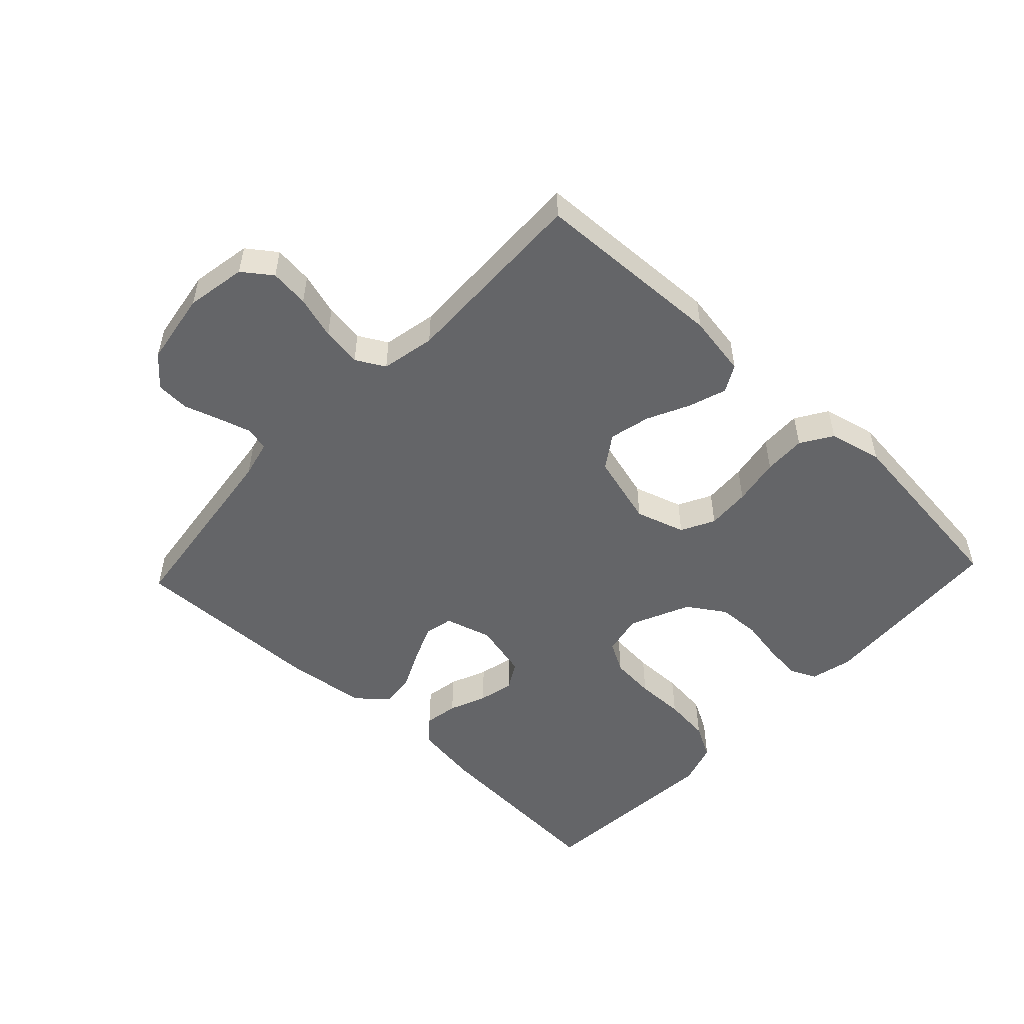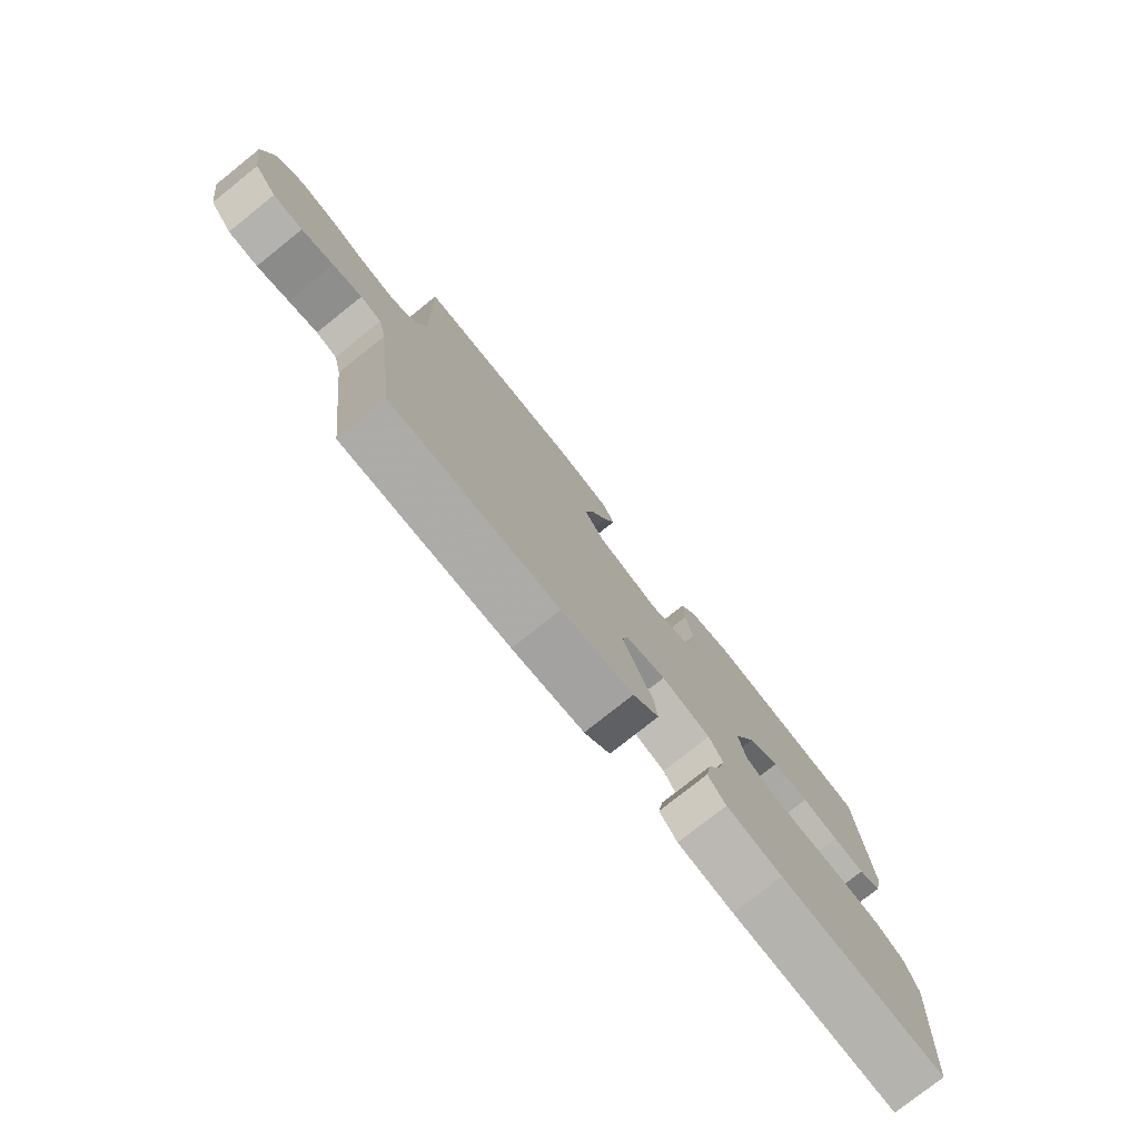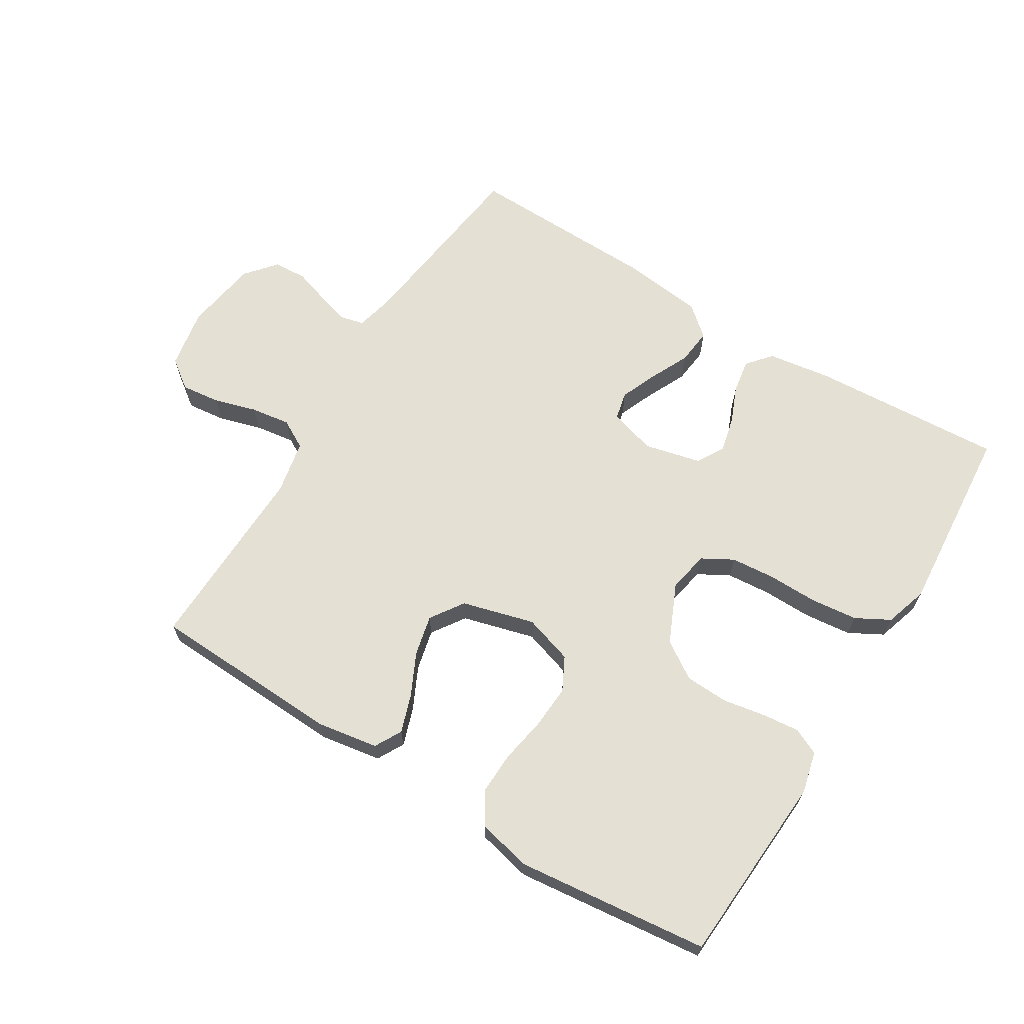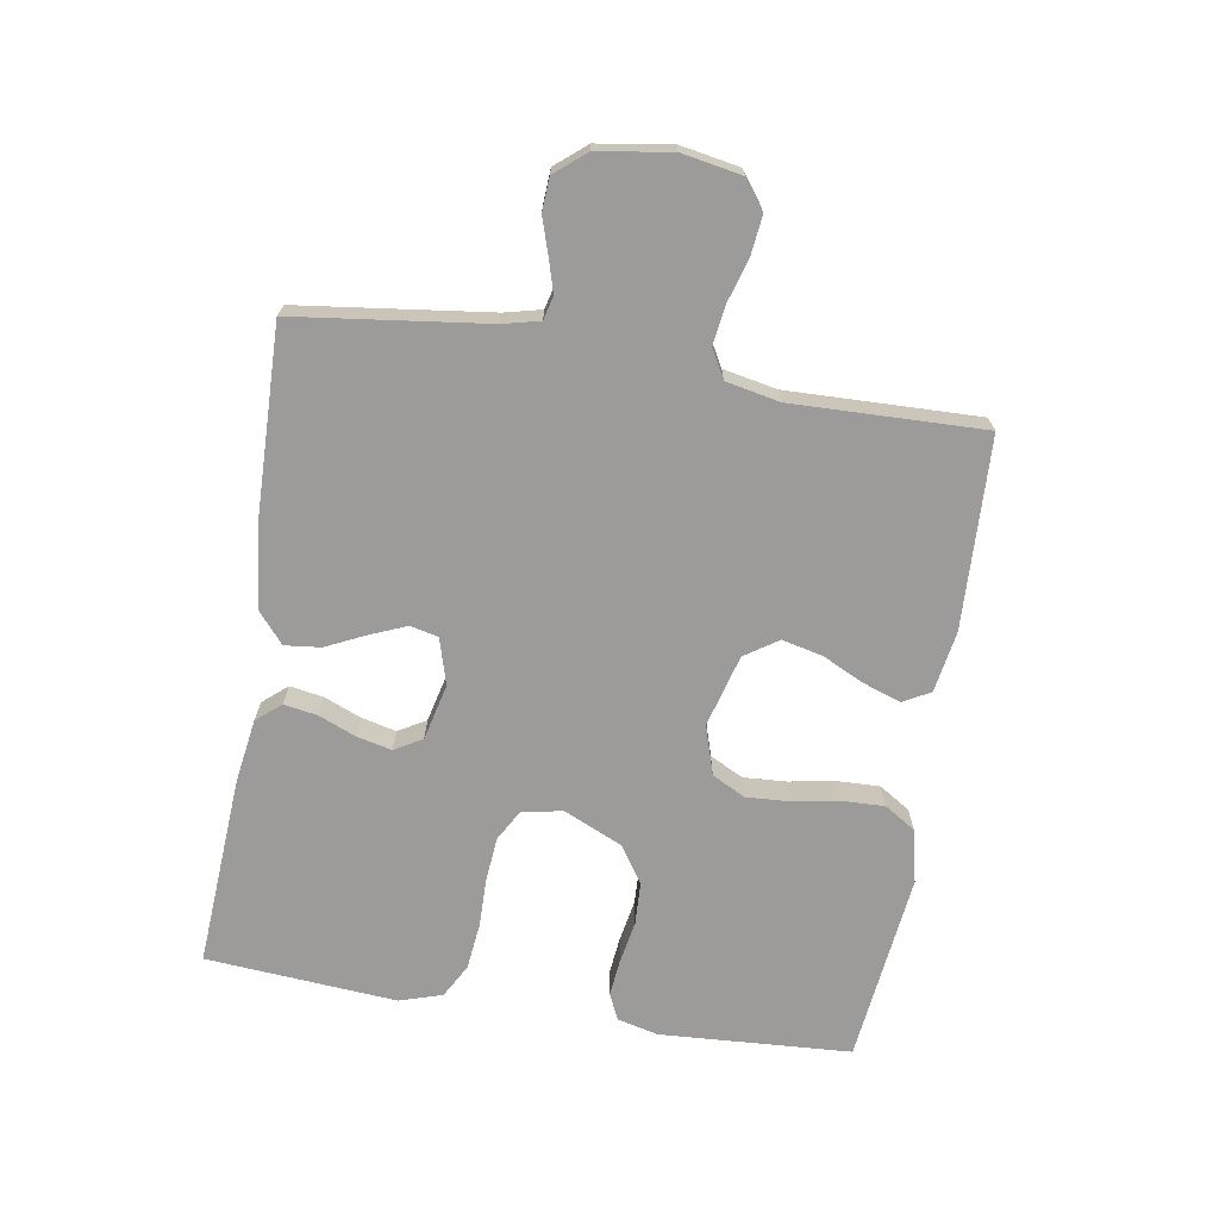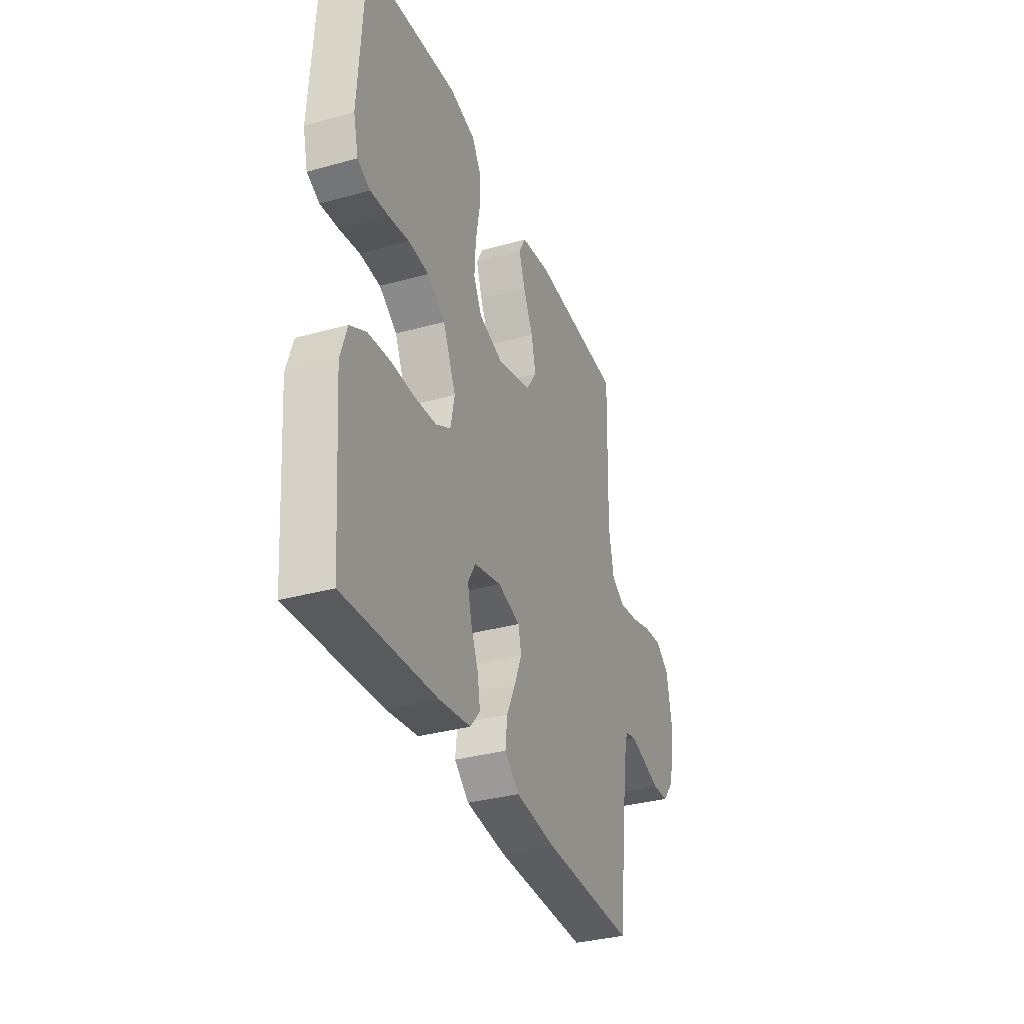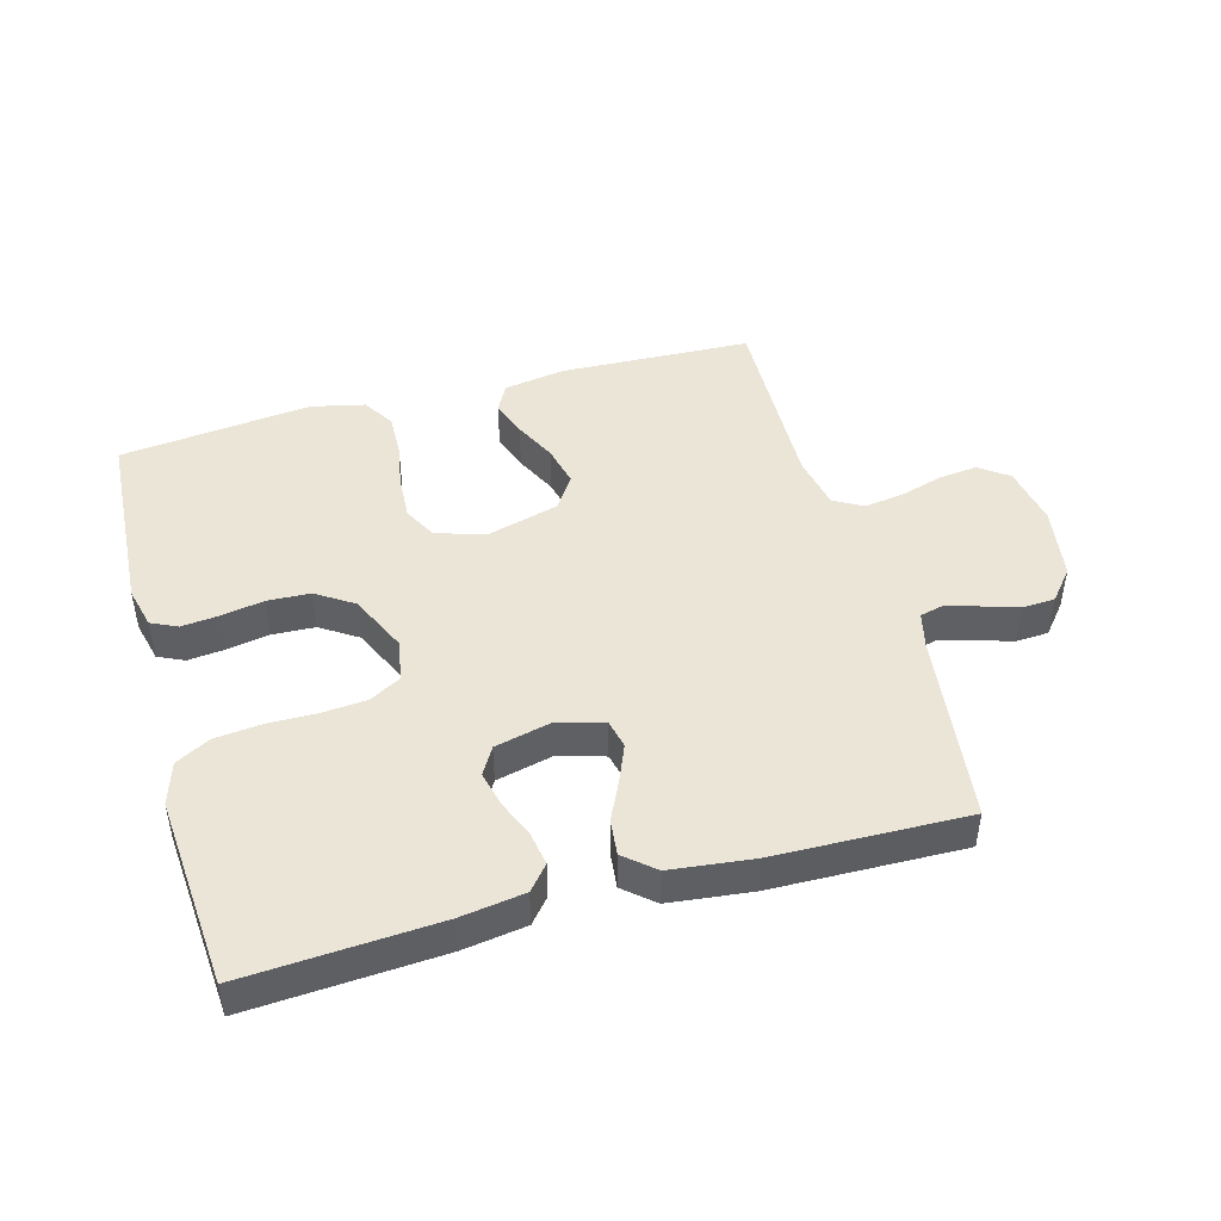
<metadata>
{"format":"obj","ext":"obj","renderer":"f3d","projection":"perspective","resolution":1024,"background":"white","views":[{"elev":-51.5,"azim":-43.2,"up":"+Y"},{"elev":-77.5,"azim":-51.4,"up":"+Z"},{"elev":66.0,"azim":31.7,"up":"+Y"},{"elev":-69.8,"azim":-99.3,"up":"+Y"},{"elev":-34.2,"azim":110.6,"up":"+Z"},{"elev":45.9,"azim":164.5,"up":"+Y"}]}
</metadata>
<code>
v -0.5 0.07 0.5
v -0.2 0.07 0.512
v -0.104 0.07 0.496
v -0.081 0.07 0.454
v -0.101 0.07 0.395
v -0.133 0.07 0.329
v -0.148 0.07 0.265
v -0.113 0.07 0.213
v 0 0.07 0.182
v 0.077 0.07 0.206
v 0.104 0.07 0.258
v 0.1 0.07 0.326
v 0.087 0.07 0.4
v 0.085 0.07 0.466
v 0.116 0.07 0.515
v 0.2 0.07 0.534
v 0.5 0.07 0.5
v 0.518 0.07 0.2
v 0.502 0.07 0.135
v 0.461 0.07 0.116
v 0.403 0.07 0.122
v 0.336 0.07 0.134
v 0.269 0.07 0.131
v 0.211 0.07 0.093
v 0.169 0.07 0
v 0.182 0.07 -0.064
v 0.23 0.07 -0.091
v 0.3 0.07 -0.097
v 0.377 0.07 -0.096
v 0.45 0.07 -0.104
v 0.503 0.07 -0.133
v 0.524 0.07 -0.2
v 0.5 0.07 -0.5
v 0.2 0.07 -0.481
v 0.099 0.07 -0.466
v 0.067 0.07 -0.428
v 0.076 0.07 -0.375
v 0.1 0.07 -0.317
v 0.113 0.07 -0.262
v 0.088 0.07 -0.219
v 0 0.07 -0.198
v -0.073 0.07 -0.219
v -0.083 0.07 -0.263
v -0.059 0.07 -0.321
v -0.03 0.07 -0.382
v -0.024 0.07 -0.438
v -0.071 0.07 -0.478
v -0.2 0.07 -0.493
v -0.5 0.07 -0.5
v -0.538 0.07 -0.2
v -0.552 0.07 -0.142
v -0.589 0.07 -0.133
v -0.64 0.07 -0.148
v -0.696 0.07 -0.166
v -0.748 0.07 -0.163
v -0.788 0.07 -0.115
v -0.806 0.07 0
v -0.789 0.07 0.094
v -0.744 0.07 0.127
v -0.683 0.07 0.12
v -0.616 0.07 0.1
v -0.554 0.07 0.091
v -0.509 0.07 0.116
v -0.492 0.07 0.2
v -0.5 0 0.5
v -0.2 0 0.512
v -0.104 0 0.496
v -0.081 0 0.454
v -0.101 0 0.395
v -0.133 0 0.329
v -0.148 0 0.265
v -0.113 0 0.213
v 0 0 0.182
v 0.077 0 0.206
v 0.104 0 0.258
v 0.1 0 0.326
v 0.087 0 0.4
v 0.085 0 0.466
v 0.116 0 0.515
v 0.2 0 0.534
v 0.5 0 0.5
v 0.518 0 0.2
v 0.502 0 0.135
v 0.461 0 0.116
v 0.403 0 0.122
v 0.336 0 0.134
v 0.269 0 0.131
v 0.211 0 0.093
v 0.169 0 0
v 0.182 0 -0.064
v 0.23 0 -0.091
v 0.3 0 -0.097
v 0.377 0 -0.096
v 0.45 0 -0.104
v 0.503 0 -0.133
v 0.524 0 -0.2
v 0.5 0 -0.5
v 0.2 0 -0.481
v 0.099 0 -0.466
v 0.067 0 -0.428
v 0.076 0 -0.375
v 0.1 0 -0.317
v 0.113 0 -0.262
v 0.088 0 -0.219
v 0 0 -0.198
v -0.073 0 -0.219
v -0.083 0 -0.263
v -0.059 0 -0.321
v -0.03 0 -0.382
v -0.024 0 -0.438
v -0.071 0 -0.478
v -0.2 0 -0.493
v -0.5 0 -0.5
v -0.538 0 -0.2
v -0.552 0 -0.142
v -0.589 0 -0.133
v -0.64 0 -0.148
v -0.696 0 -0.166
v -0.748 0 -0.163
v -0.788 0 -0.115
v -0.806 0 0
v -0.789 0 0.094
v -0.744 0 0.127
v -0.683 0 0.12
v -0.616 0 0.1
v -0.554 0 0.091
v -0.509 0 0.116
v -0.492 0 0.2
f 59 60 61
f 58 59 61
f 57 58 61
f 56 57 61
f 55 56 61
f 54 55 61
f 53 54 61
f 52 53 61 62
f 51 52 62 63
f 48 49 50
f 47 48 50
f 46 47 50
f 45 46 50
f 44 45 50
f 51 63 64
f 50 51 64
f 44 50 64
f 43 44 64
f 36 37 38
f 35 36 38
f 34 35 38
f 33 34 38
f 32 33 38
f 31 32 38
f 30 31 38
f 29 30 38
f 28 29 38
f 27 28 38 39
f 26 27 39 40
f 20 21 22
f 19 20 22
f 18 19 22
f 17 18 22
f 16 17 22
f 15 16 22
f 14 15 22
f 13 14 22
f 12 13 22
f 11 12 22 23
f 10 11 23 24
f 4 5 6
f 3 4 6
f 2 3 6
f 1 2 6
f 64 1 6
f 64 6 7
f 64 7 8
f 43 64 8
f 42 43 8
f 41 42 8 9
f 41 9 10
f 40 41 10
f 26 40 10
f 25 26 10
f 10 24 25
f 125 124 123
f 125 123 122
f 125 122 121
f 125 121 120
f 125 120 119
f 125 119 118
f 125 118 117
f 126 125 117 116
f 127 126 116 115
f 114 113 112
f 114 112 111
f 114 111 110
f 114 110 109
f 114 109 108
f 128 127 115
f 128 115 114
f 128 114 108
f 128 108 107
f 102 101 100
f 102 100 99
f 102 99 98
f 102 98 97
f 102 97 96
f 102 96 95
f 102 95 94
f 102 94 93
f 102 93 92
f 103 102 92 91
f 104 103 91 90
f 86 85 84
f 86 84 83
f 86 83 82
f 86 82 81
f 86 81 80
f 86 80 79
f 86 79 78
f 86 78 77
f 86 77 76
f 87 86 76 75
f 88 87 75 74
f 70 69 68
f 70 68 67
f 70 67 66
f 70 66 65
f 70 65 128
f 71 70 128
f 72 71 128
f 72 128 107
f 72 107 106
f 73 72 106 105
f 74 73 105
f 74 105 104
f 74 104 90
f 74 90 89
f 89 88 74
f 1 65 66 2
f 2 66 67 3
f 3 67 68 4
f 4 68 69 5
f 5 69 70 6
f 6 70 71 7
f 7 71 72 8
f 8 72 73 9
f 9 73 74 10
f 10 74 75 11
f 11 75 76 12
f 12 76 77 13
f 13 77 78 14
f 14 78 79 15
f 15 79 80 16
f 16 80 81 17
f 17 81 82 18
f 18 82 83 19
f 19 83 84 20
f 20 84 85 21
f 21 85 86 22
f 22 86 87 23
f 23 87 88 24
f 24 88 89 25
f 25 89 90 26
f 26 90 91 27
f 27 91 92 28
f 28 92 93 29
f 29 93 94 30
f 30 94 95 31
f 31 95 96 32
f 32 96 97 33
f 33 97 98 34
f 34 98 99 35
f 35 99 100 36
f 36 100 101 37
f 37 101 102 38
f 38 102 103 39
f 39 103 104 40
f 40 104 105 41
f 41 105 106 42
f 42 106 107 43
f 43 107 108 44
f 44 108 109 45
f 45 109 110 46
f 46 110 111 47
f 47 111 112 48
f 48 112 113 49
f 49 113 114 50
f 50 114 115 51
f 51 115 116 52
f 52 116 117 53
f 53 117 118 54
f 54 118 119 55
f 55 119 120 56
f 56 120 121 57
f 57 121 122 58
f 58 122 123 59
f 59 123 124 60
f 60 124 125 61
f 61 125 126 62
f 62 126 127 63
f 63 127 128 64
f 64 128 65 1

</code>
